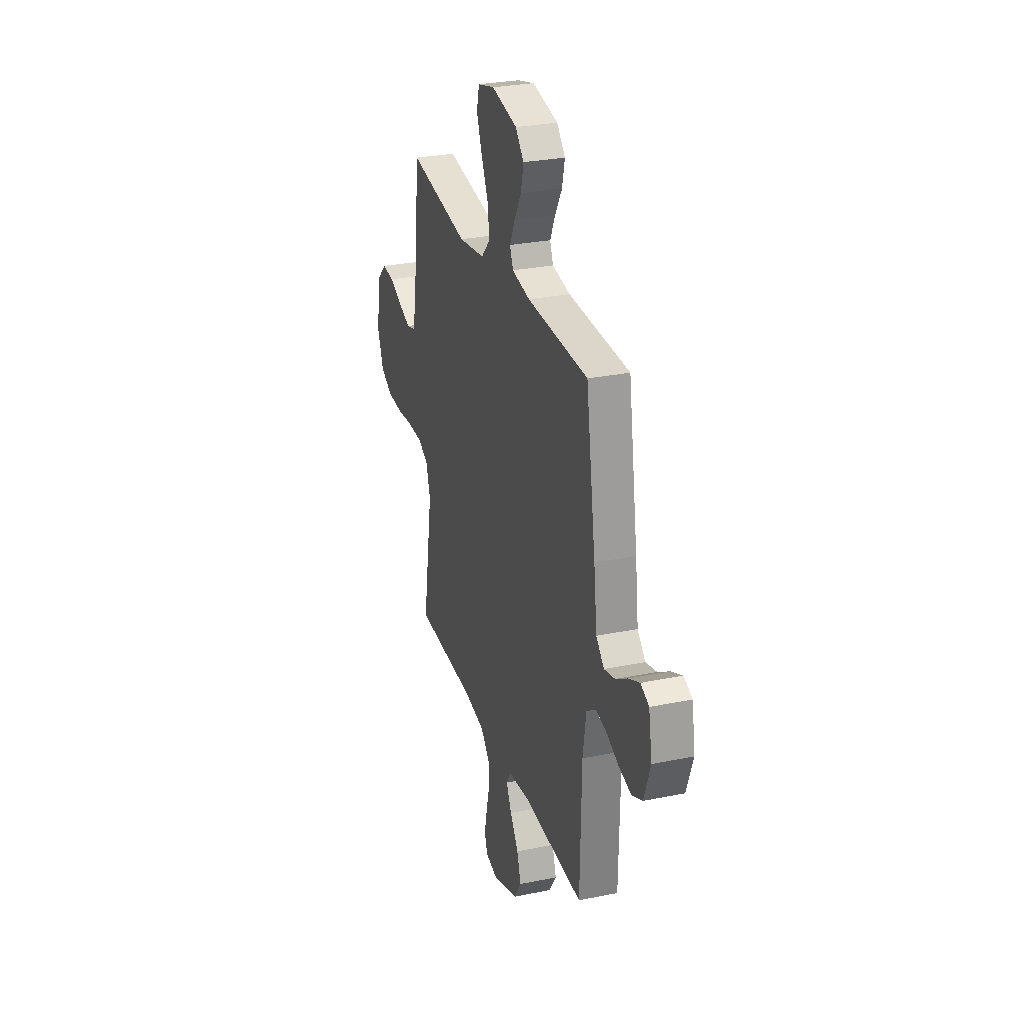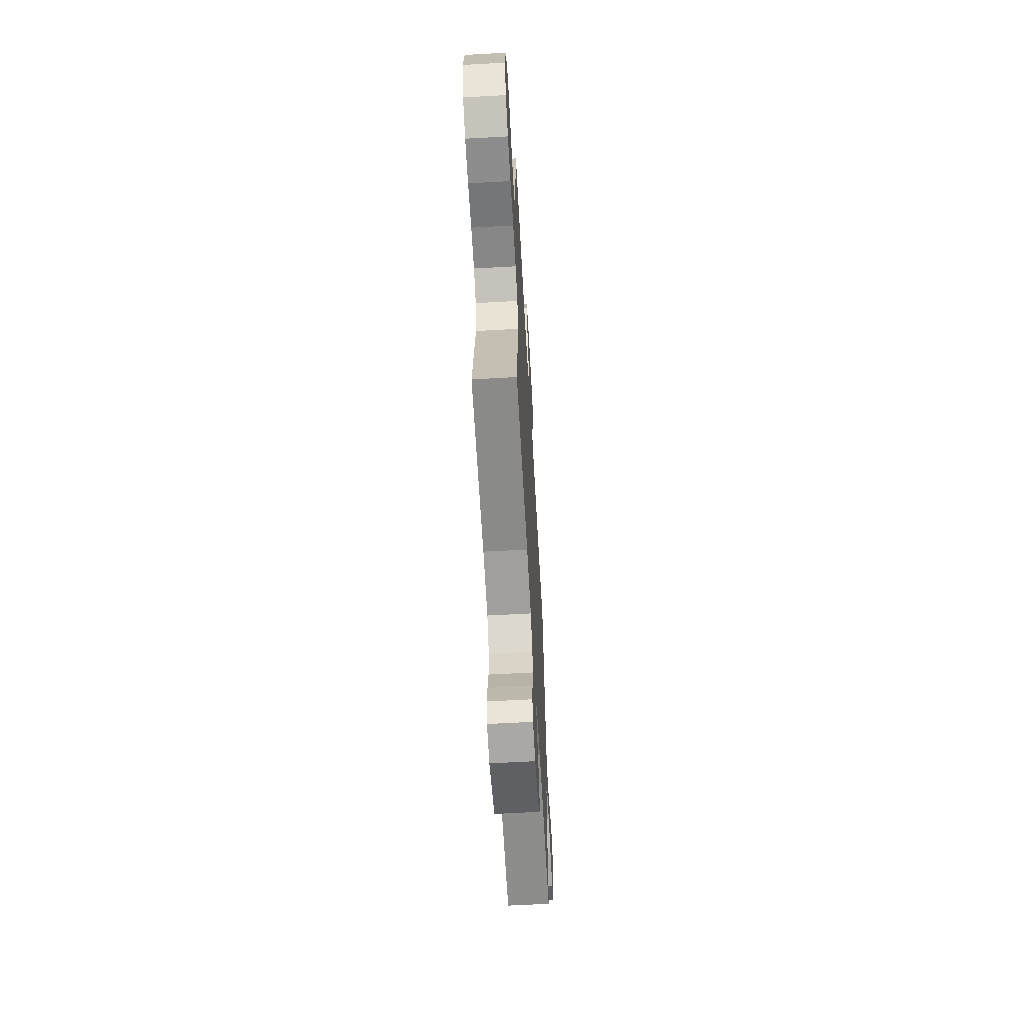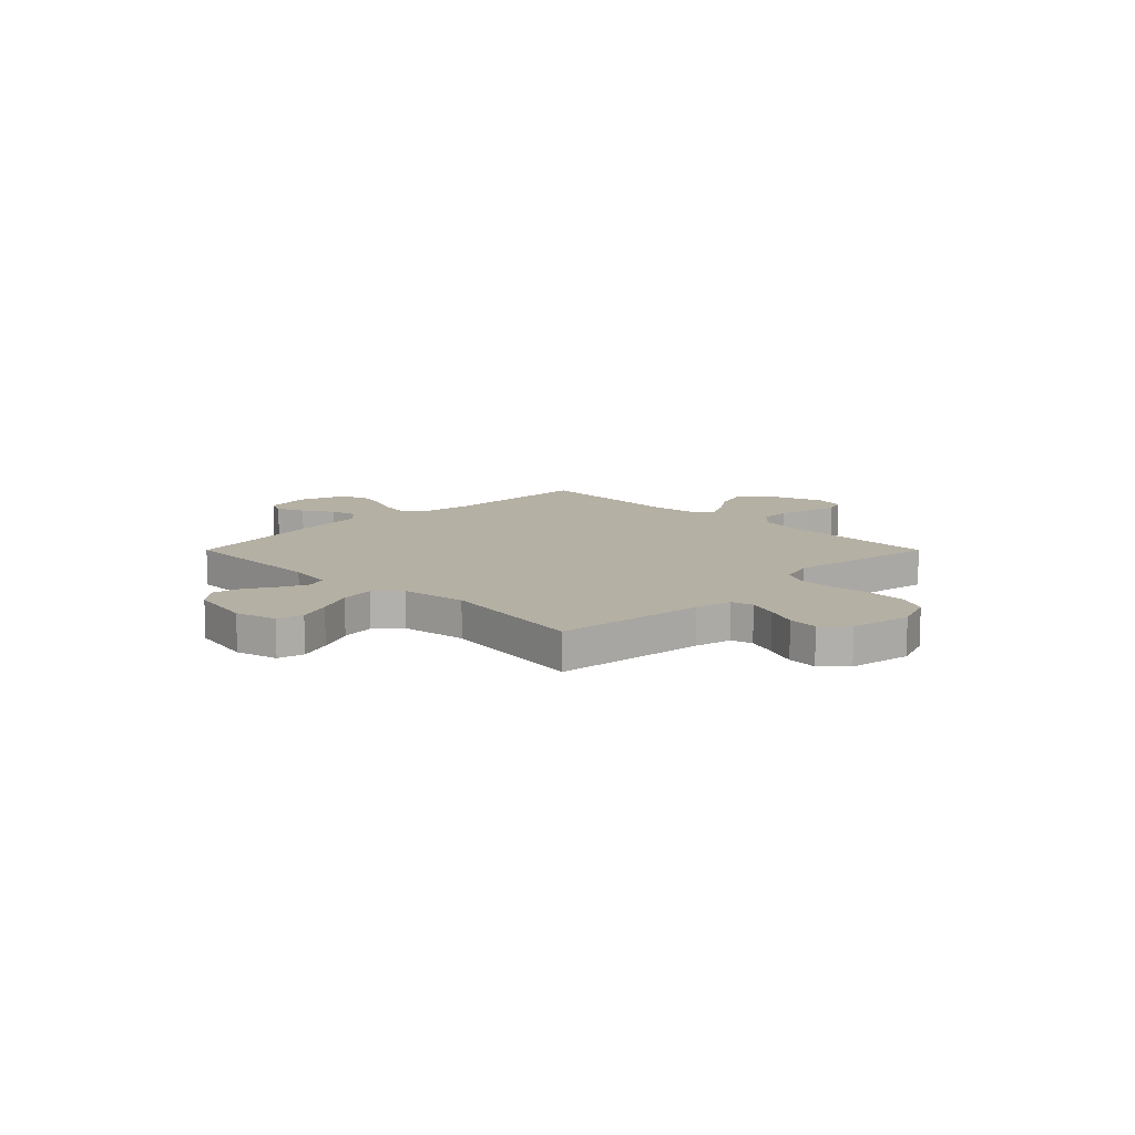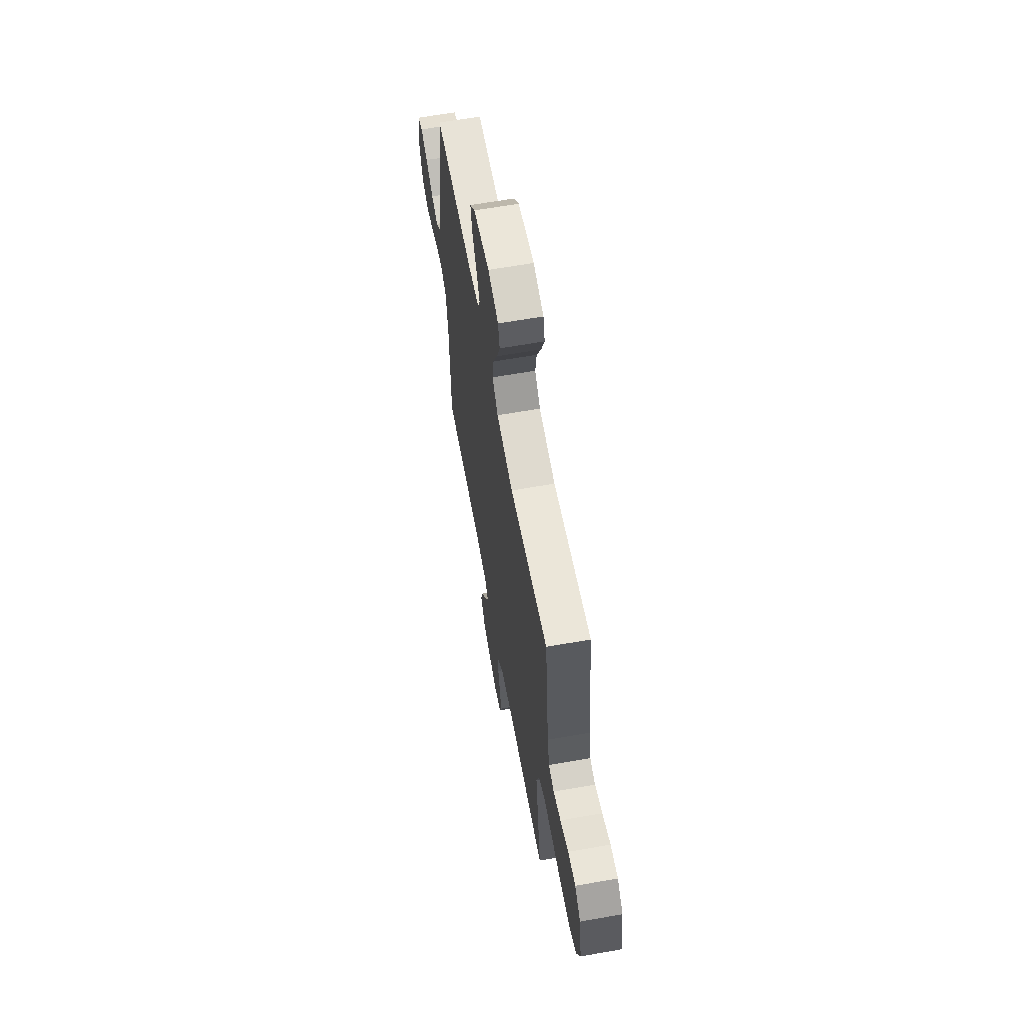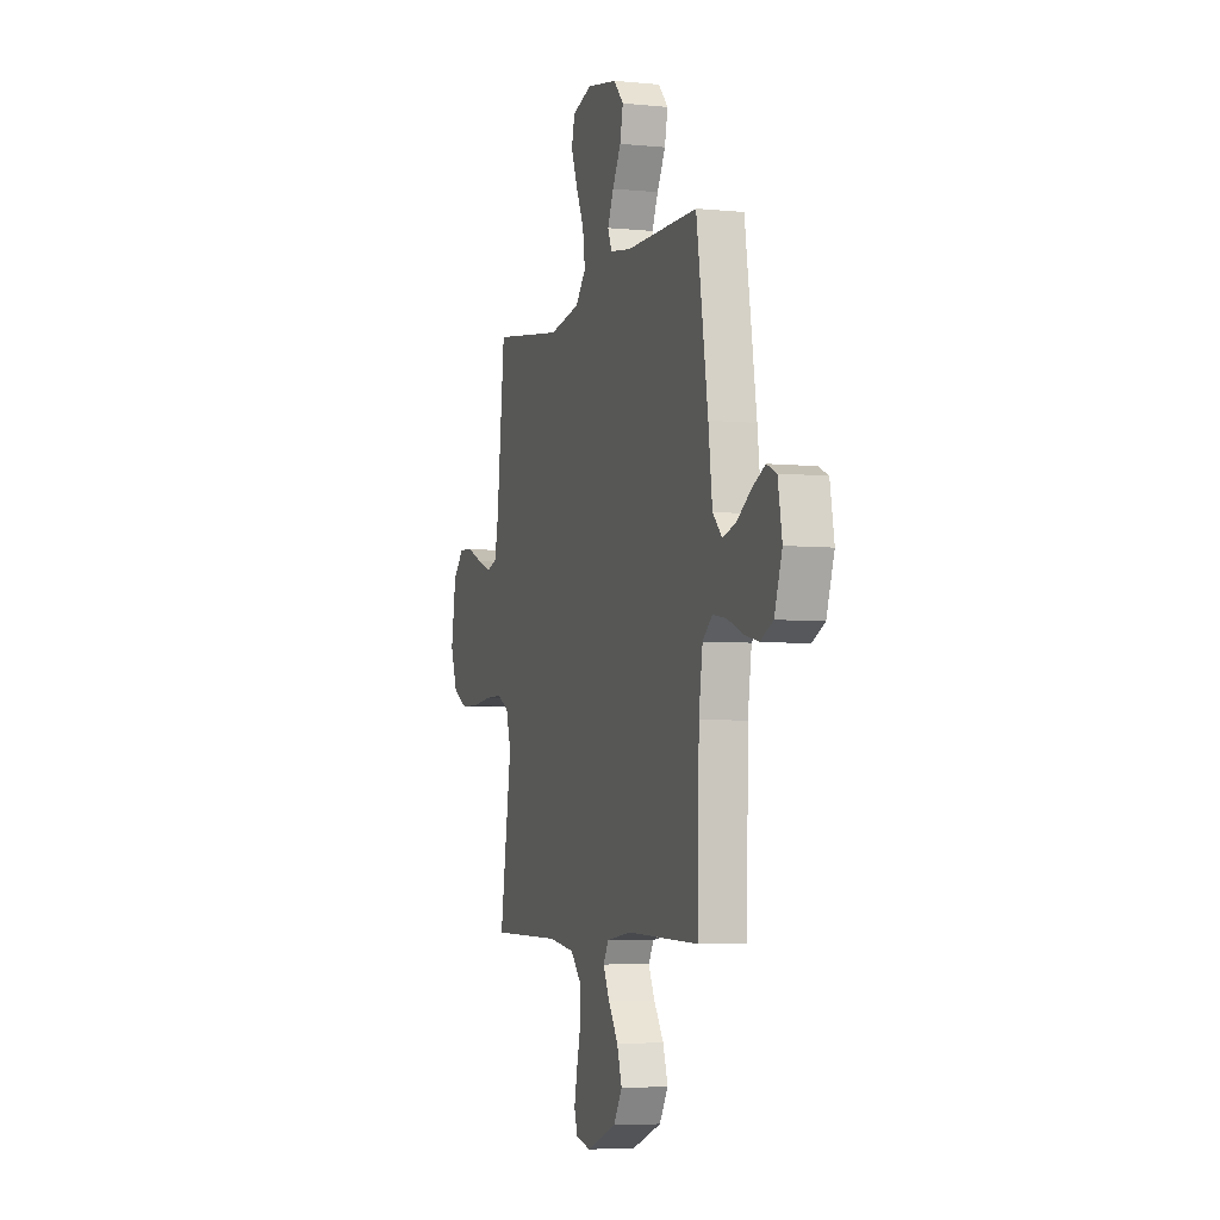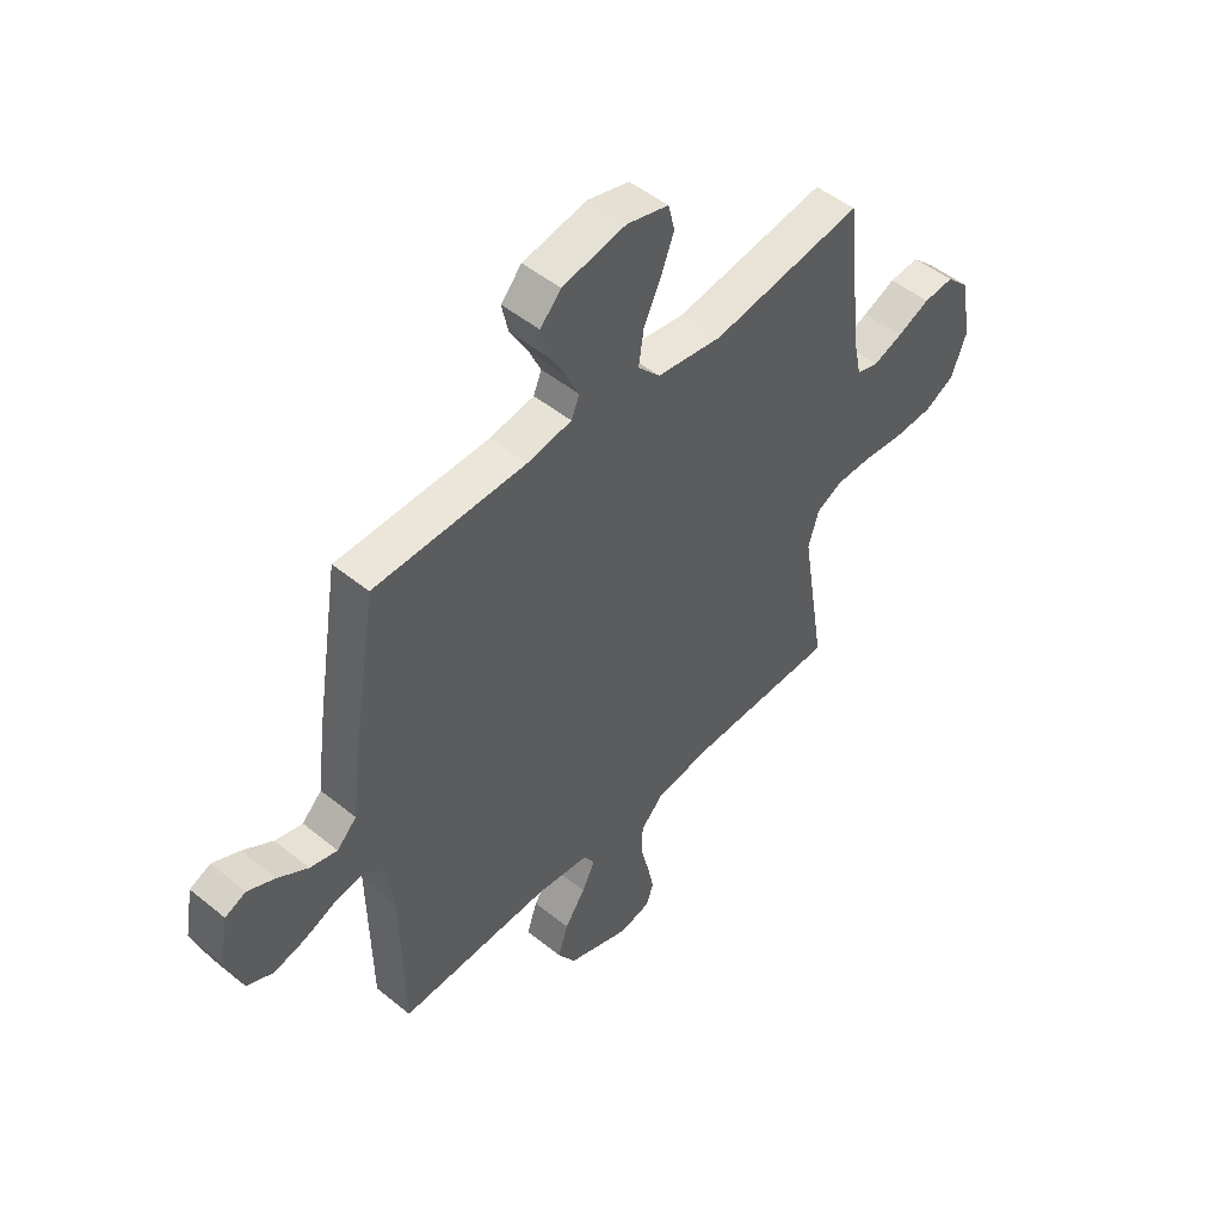
<metadata>
{"format":"obj","ext":"obj","renderer":"f3d","projection":"perspective","resolution":1024,"background":"white","views":[{"elev":28.7,"azim":-107.1,"up":"+Z"},{"elev":-62.4,"azim":93.2,"up":"+Z"},{"elev":11.6,"azim":45.0,"up":"+Y"},{"elev":63.0,"azim":79.8,"up":"+Z"},{"elev":-5.3,"azim":-107.3,"up":"+Z"},{"elev":49.3,"azim":-48.0,"up":"+Z"}]}
</metadata>
<code>
v -0.5 0.07 0.5
v -0.2 0.07 0.506
v -0.111 0.07 0.521
v -0.095 0.07 0.56
v -0.12 0.07 0.614
v -0.155 0.07 0.674
v -0.168 0.07 0.732
v -0.127 0.07 0.777
v 0 0.07 0.802
v 0.083 0.07 0.78
v 0.096 0.07 0.728
v 0.07 0.07 0.661
v 0.036 0.07 0.588
v 0.026 0.07 0.521
v 0.07 0.07 0.473
v 0.2 0.07 0.454
v 0.5 0.07 0.5
v 0.534 0.07 0.2
v 0.55 0.07 0.126
v 0.593 0.07 0.114
v 0.652 0.07 0.135
v 0.717 0.07 0.163
v 0.777 0.07 0.168
v 0.823 0.07 0.123
v 0.844 0.07 0
v 0.814 0.07 -0.079
v 0.754 0.07 -0.11
v 0.678 0.07 -0.113
v 0.597 0.07 -0.105
v 0.524 0.07 -0.105
v 0.472 0.07 -0.131
v 0.451 0.07 -0.2
v 0.5 0.07 -0.5
v 0.2 0.07 -0.505
v 0.092 0.07 -0.522
v 0.048 0.07 -0.568
v 0.046 0.07 -0.629
v 0.063 0.07 -0.696
v 0.076 0.07 -0.757
v 0.062 0.07 -0.799
v 0 0.07 -0.813
v -0.124 0.07 -0.768
v -0.16 0.07 -0.712
v -0.14 0.07 -0.65
v -0.099 0.07 -0.59
v -0.073 0.07 -0.538
v -0.095 0.07 -0.502
v -0.2 0.07 -0.489
v -0.5 0.07 -0.5
v -0.506 0.07 -0.2
v -0.522 0.07 -0.096
v -0.562 0.07 -0.063
v -0.619 0.07 -0.073
v -0.682 0.07 -0.099
v -0.744 0.07 -0.114
v -0.796 0.07 -0.09
v -0.828 0.07 0
v -0.811 0.07 0.093
v -0.77 0.07 0.111
v -0.716 0.07 0.086
v -0.657 0.07 0.049
v -0.603 0.07 0.035
v -0.564 0.07 0.074
v -0.548 0.07 0.2
v -0.5 0 0.5
v -0.2 0 0.506
v -0.111 0 0.521
v -0.095 0 0.56
v -0.12 0 0.614
v -0.155 0 0.674
v -0.168 0 0.732
v -0.127 0 0.777
v 0 0 0.802
v 0.083 0 0.78
v 0.096 0 0.728
v 0.07 0 0.661
v 0.036 0 0.588
v 0.026 0 0.521
v 0.07 0 0.473
v 0.2 0 0.454
v 0.5 0 0.5
v 0.534 0 0.2
v 0.55 0 0.126
v 0.593 0 0.114
v 0.652 0 0.135
v 0.717 0 0.163
v 0.777 0 0.168
v 0.823 0 0.123
v 0.844 0 0
v 0.814 0 -0.079
v 0.754 0 -0.11
v 0.678 0 -0.113
v 0.597 0 -0.105
v 0.524 0 -0.105
v 0.472 0 -0.131
v 0.451 0 -0.2
v 0.5 0 -0.5
v 0.2 0 -0.505
v 0.092 0 -0.522
v 0.048 0 -0.568
v 0.046 0 -0.629
v 0.063 0 -0.696
v 0.076 0 -0.757
v 0.062 0 -0.799
v 0 0 -0.813
v -0.124 0 -0.768
v -0.16 0 -0.712
v -0.14 0 -0.65
v -0.099 0 -0.59
v -0.073 0 -0.538
v -0.095 0 -0.502
v -0.2 0 -0.489
v -0.5 0 -0.5
v -0.506 0 -0.2
v -0.522 0 -0.096
v -0.562 0 -0.063
v -0.619 0 -0.073
v -0.682 0 -0.099
v -0.744 0 -0.114
v -0.796 0 -0.09
v -0.828 0 0
v -0.811 0 0.093
v -0.77 0 0.111
v -0.716 0 0.086
v -0.657 0 0.049
v -0.603 0 0.035
v -0.564 0 0.074
v -0.548 0 0.2
f 63 64 1 2
f 58 59 60 61
f 56 57 58 61
f 56 61 62
f 53 54 55 56
f 52 53 56 62
f 51 52 62 63
f 48 49 50
f 47 48 50 51
f 42 43 44 45
f 42 45 46
f 41 42 46
f 40 41 46
f 37 38 39 40
f 37 40 46
f 36 37 46 47
f 32 33 34
f 31 32 34 35
f 26 27 28 29
f 26 29 30
f 25 26 30
f 24 25 30
f 21 22 23 24
f 20 21 24 30
f 19 20 30 31
f 16 17 18
f 15 16 18 19
f 10 11 12 13
f 8 9 10 13
f 8 13 14
f 5 6 7 8
f 4 5 8 14
f 3 4 14 15
f 35 36 47 51
f 31 35 51 63
f 15 19 31 63
f 2 3 15 63
f 66 65 128 127
f 125 124 123 122
f 125 122 121 120
f 126 125 120
f 120 119 118 117
f 126 120 117 116
f 127 126 116 115
f 114 113 112
f 115 114 112 111
f 109 108 107 106
f 110 109 106
f 110 106 105
f 110 105 104
f 104 103 102 101
f 110 104 101
f 111 110 101 100
f 98 97 96
f 99 98 96 95
f 93 92 91 90
f 94 93 90
f 94 90 89
f 94 89 88
f 88 87 86 85
f 94 88 85 84
f 95 94 84 83
f 82 81 80
f 83 82 80 79
f 77 76 75 74
f 77 74 73 72
f 78 77 72
f 72 71 70 69
f 78 72 69 68
f 79 78 68 67
f 115 111 100 99
f 127 115 99 95
f 127 95 83 79
f 127 79 67 66
f 1 65 66 2
f 2 66 67 3
f 3 67 68 4
f 4 68 69 5
f 5 69 70 6
f 6 70 71 7
f 7 71 72 8
f 8 72 73 9
f 9 73 74 10
f 10 74 75 11
f 11 75 76 12
f 12 76 77 13
f 13 77 78 14
f 14 78 79 15
f 15 79 80 16
f 16 80 81 17
f 17 81 82 18
f 18 82 83 19
f 19 83 84 20
f 20 84 85 21
f 21 85 86 22
f 22 86 87 23
f 23 87 88 24
f 24 88 89 25
f 25 89 90 26
f 26 90 91 27
f 27 91 92 28
f 28 92 93 29
f 29 93 94 30
f 30 94 95 31
f 31 95 96 32
f 32 96 97 33
f 33 97 98 34
f 34 98 99 35
f 35 99 100 36
f 36 100 101 37
f 37 101 102 38
f 38 102 103 39
f 39 103 104 40
f 40 104 105 41
f 41 105 106 42
f 42 106 107 43
f 43 107 108 44
f 44 108 109 45
f 45 109 110 46
f 46 110 111 47
f 47 111 112 48
f 48 112 113 49
f 49 113 114 50
f 50 114 115 51
f 51 115 116 52
f 52 116 117 53
f 53 117 118 54
f 54 118 119 55
f 55 119 120 56
f 56 120 121 57
f 57 121 122 58
f 58 122 123 59
f 59 123 124 60
f 60 124 125 61
f 61 125 126 62
f 62 126 127 63
f 63 127 128 64
f 64 128 65 1

</code>
